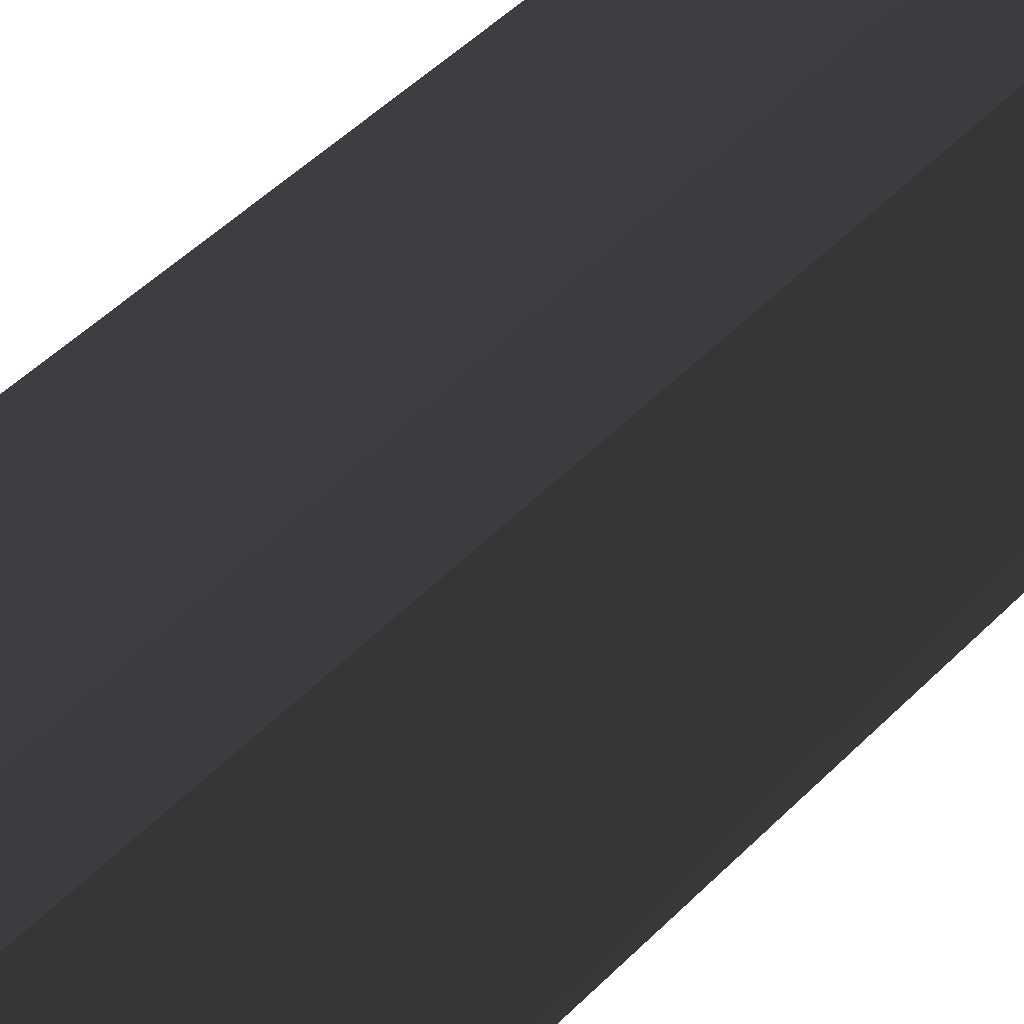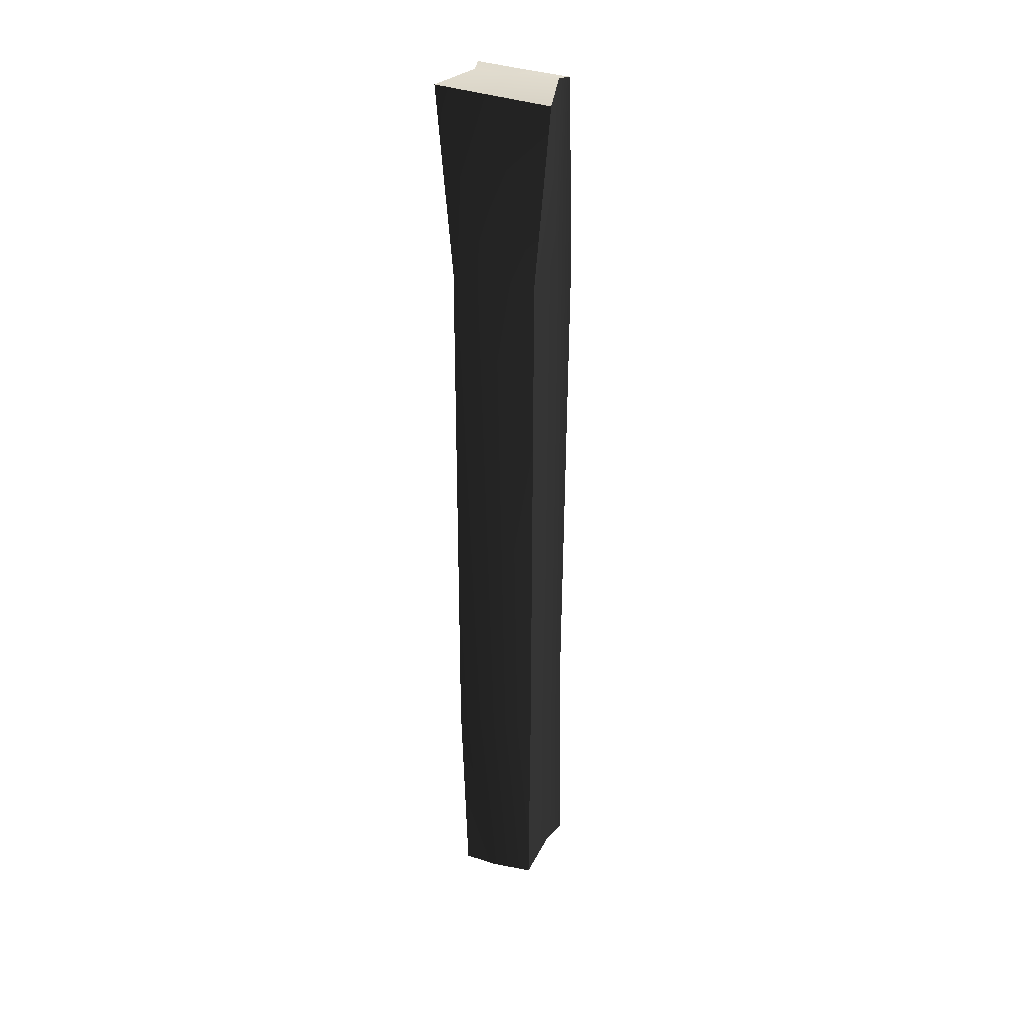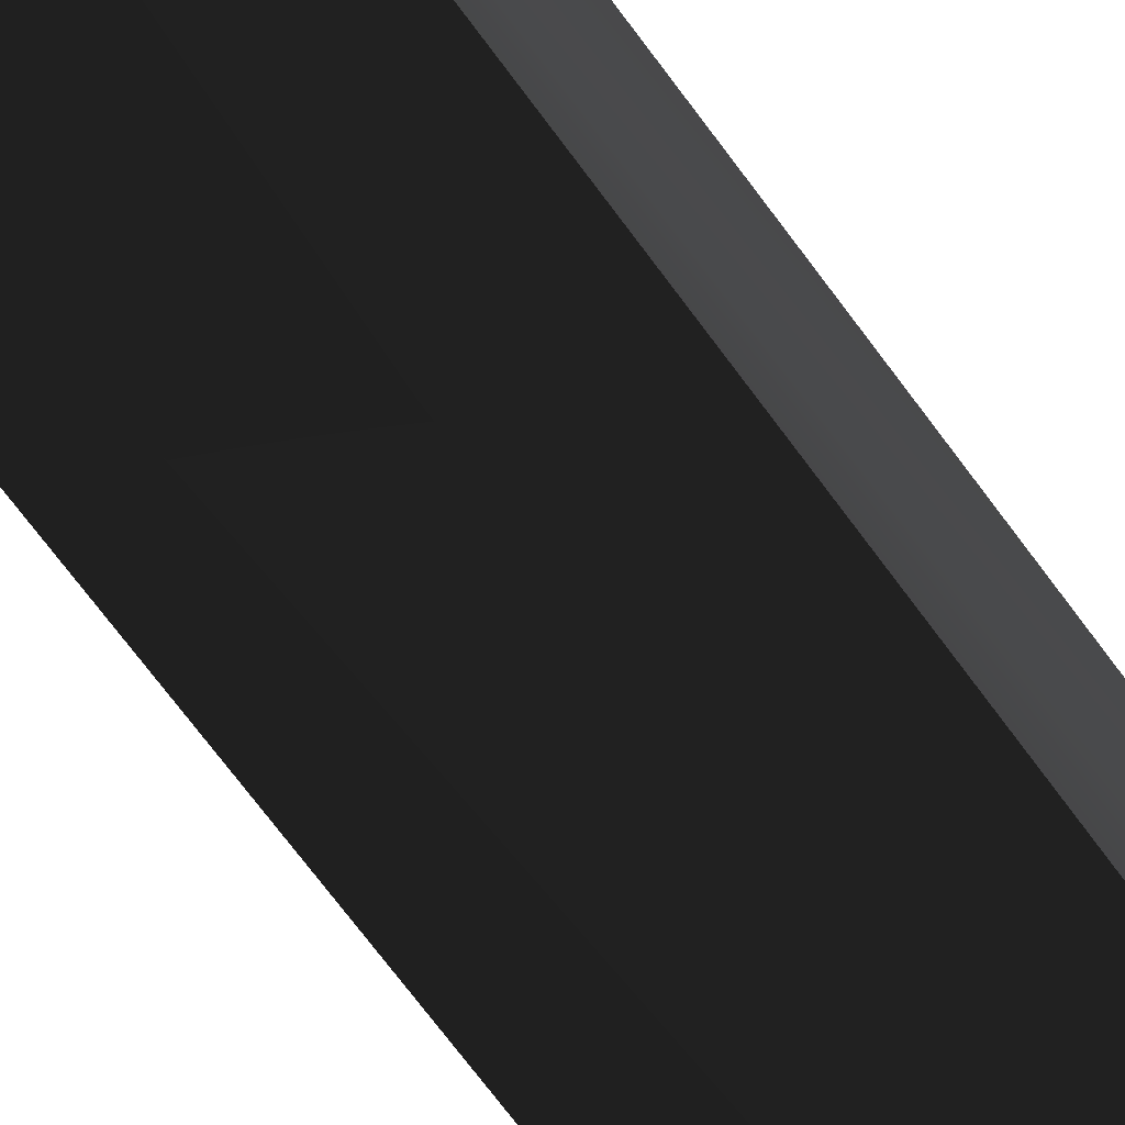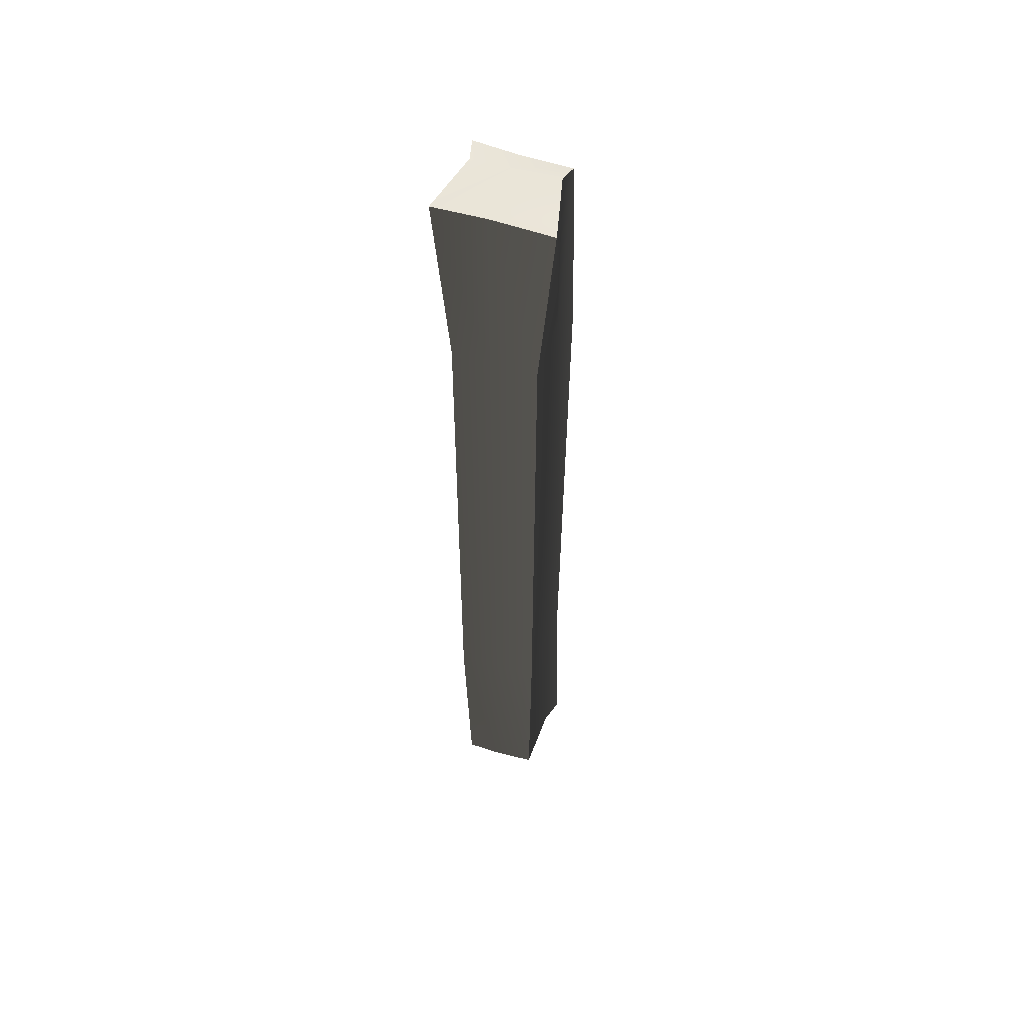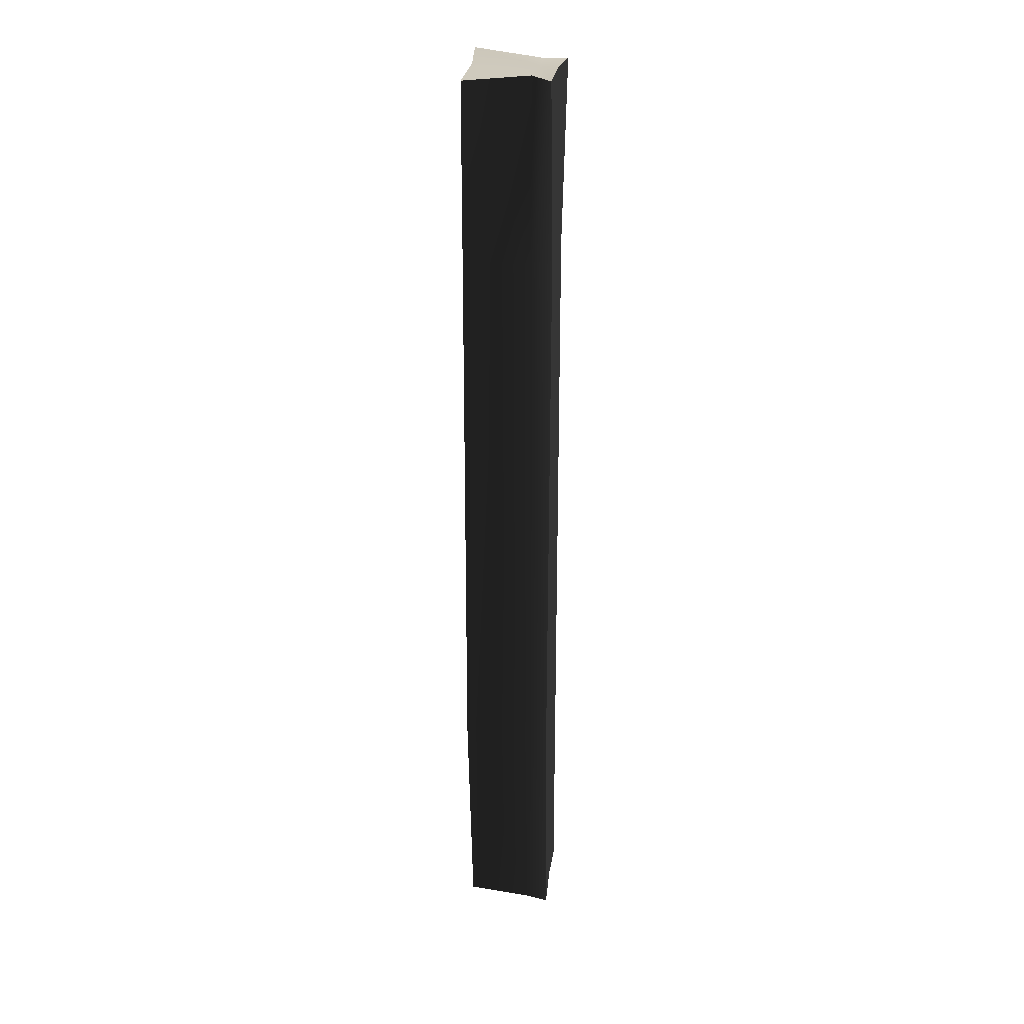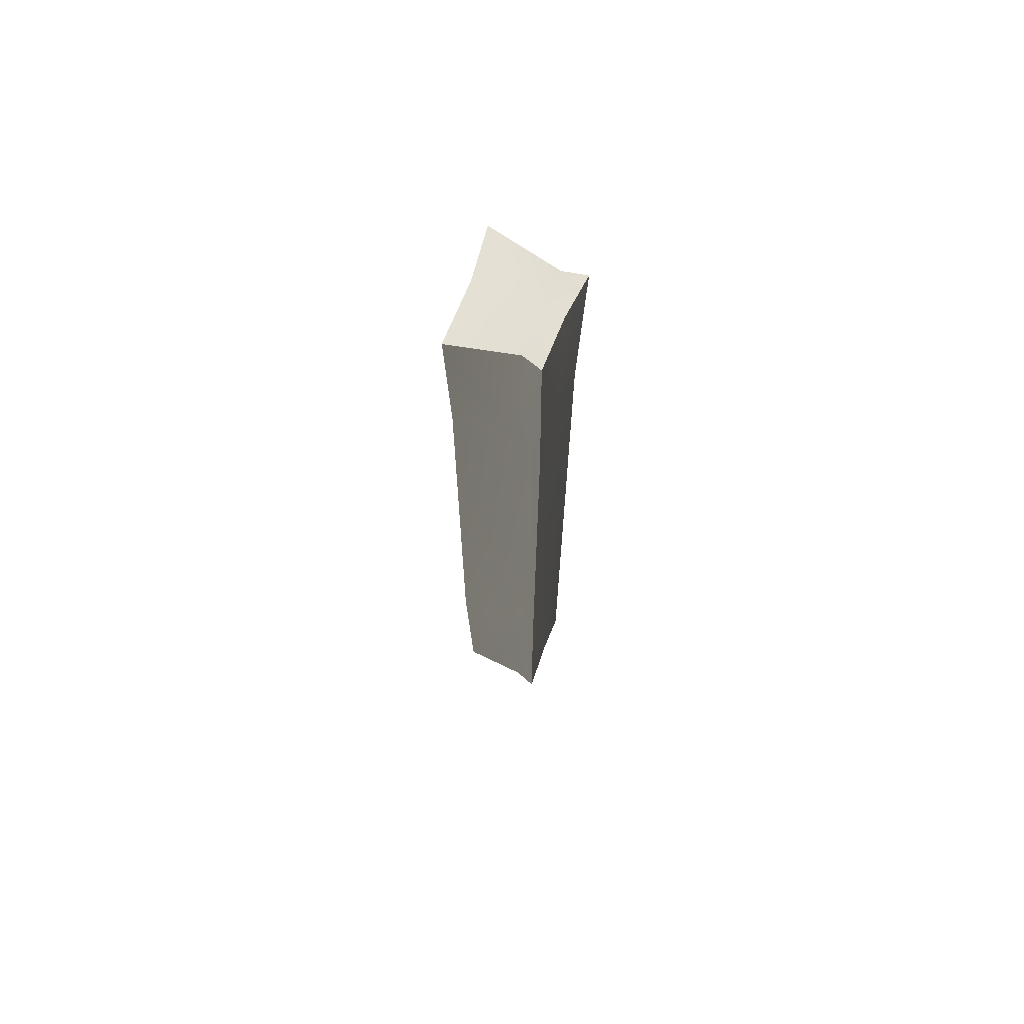
<metadata>
{"format":"obj","ext":"obj","renderer":"f3d","projection":"perspective","resolution":1024,"background":"white","views":[{"elev":22.3,"azim":24.0,"up":"+Z"},{"elev":32.3,"azim":24.2,"up":"+Y"},{"elev":-59.6,"azim":-146.2,"up":"+Z"},{"elev":54.3,"azim":22.0,"up":"+Y"},{"elev":25.6,"azim":103.9,"up":"+Y"},{"elev":69.1,"azim":117.6,"up":"+Y"}]}
</metadata>
<code>
o table_wood
v 141.1 1122 88.48
v 101.8 1122 -110
v -120.3 1146 125
v -120.7 1132 -99.82
v -80.24 -1125 107.1
v -108 -1125 -91.26
v 101.5 -1124 91.81
v 110.6 -1125 -119.3
v 95.03 1132 -63.29
v -104.3 1132 -46.51
v -104.3 -1132 -46.51
v 95.03 -1132 -63.29
v -2.053 1132 100.5
v -18.83 1129 -98.77
v -2.053 -1132 100.5
v -18.83 -1132 -98.77
v -15.06 1132 -54.02
v -15.06 -1132 -54.02
v 108.6 694.4 97.89
v 110.9 694.4 -118.1
v -91.26 694.4 108
v -108 694.4 -91.26
v 95.03 694.4 -63.29
v -104.3 694.4 -46.51
v -2.053 694.4 100.5
v -18.83 694.4 -98.77
v -90.59 -604.2 116
v -108 -604.2 -91.26
v 108.9 -604.2 101
v 102.9 -604.2 -113.1
v -111.3 -604.2 -45.92
v 95.03 -604.2 -63.29
v -2.053 -604.2 100.5
v -19.57 -604.2 -107.6
f 17 3 13
f 31 5 27
f 5 11 15
f 2 9 23
f 6 28 34
f 7 29 33
f 9 2 17
f 4 22 24
f 11 6 18
f 9 1 23
f 13 1 9
f 18 7 15
f 2 20 26
f 13 3 25
f 14 4 17
f 16 8 18
f 21 10 24
f 32 12 8
f 4 14 26
f 19 1 13
f 28 11 31
f 19 32 23
f 20 30 34
f 21 33 25
f 27 24 31
f 28 22 26
f 29 19 25
f 30 23 32
f 31 24 22
f 29 12 32
f 30 16 34
f 27 15 33
f 4 10 17
f 24 10 4
f 21 3 10
f 17 10 3
f 9 17 13
f 2 14 17
f 22 28 31
f 27 21 24
f 26 34 28
f 34 26 20
f 26 14 2
f 26 22 4
f 23 20 2
f 1 19 23
f 19 29 32
f 30 20 23
f 29 7 12
f 8 30 32
f 30 8 16
f 34 16 6
f 28 6 11
f 31 11 5
f 6 16 18
f 18 12 7
f 8 12 18
f 11 18 15
f 27 5 15
f 33 15 7
f 21 27 33
f 25 33 29
f 3 21 25
f 13 25 19

</code>
